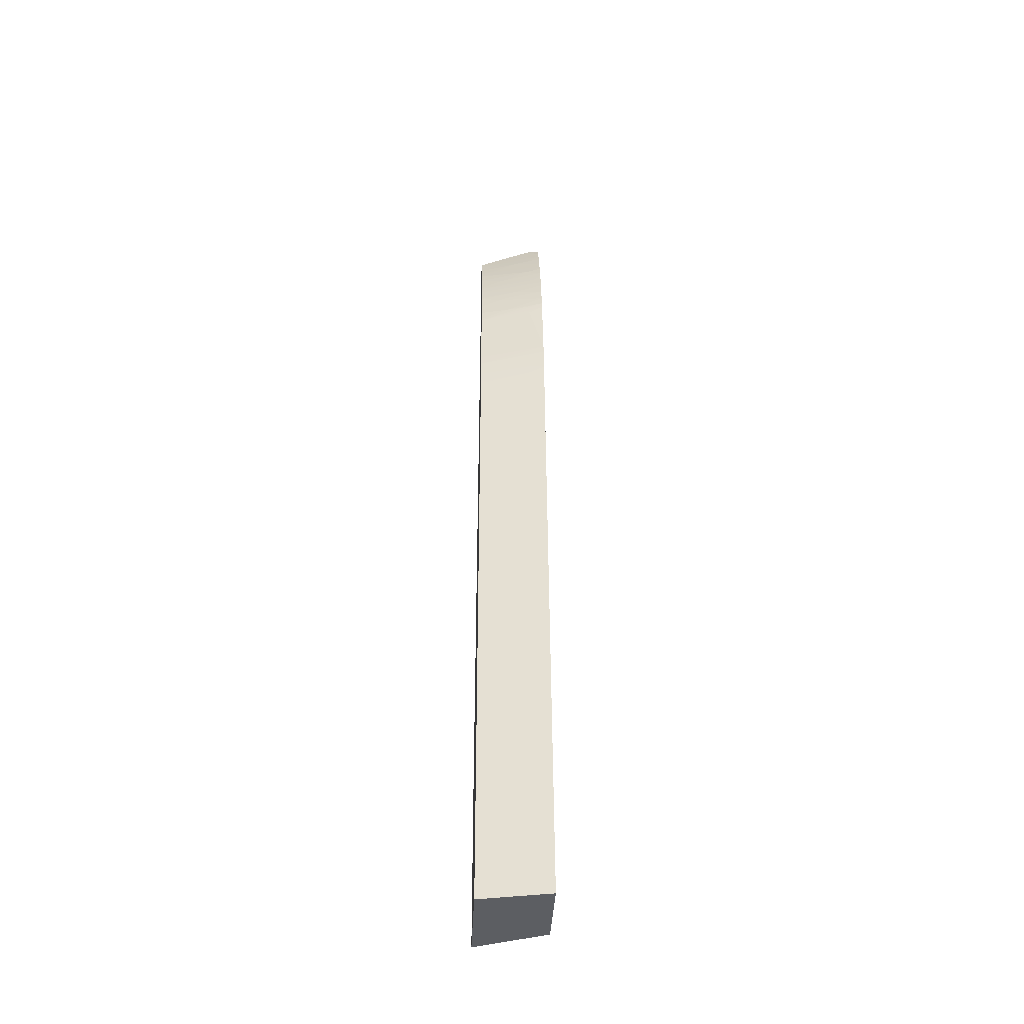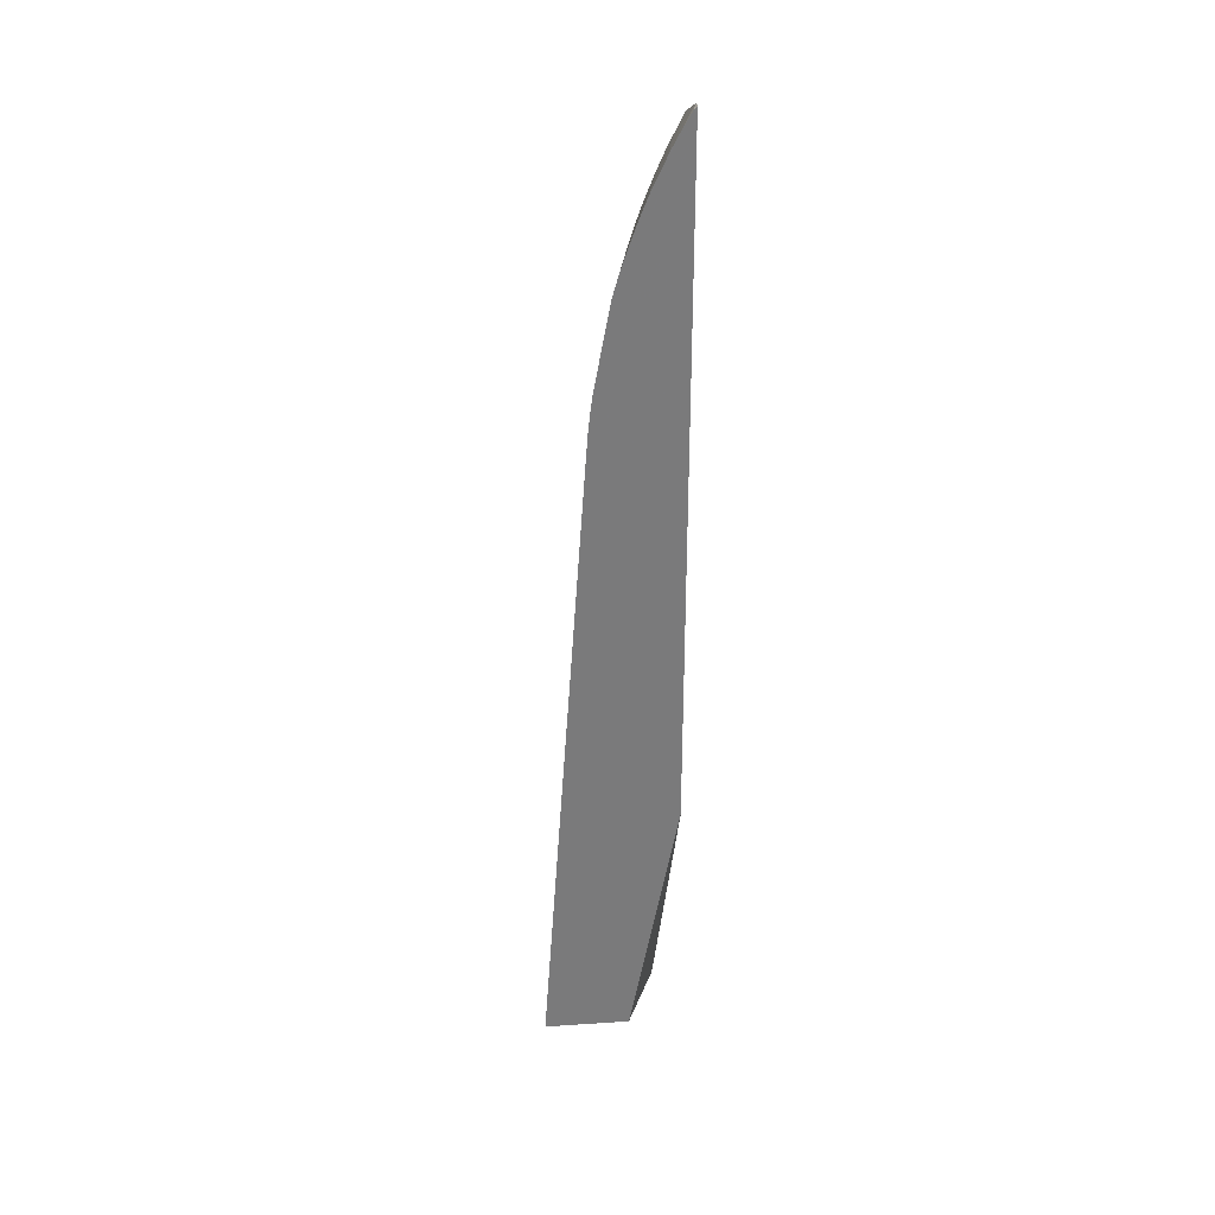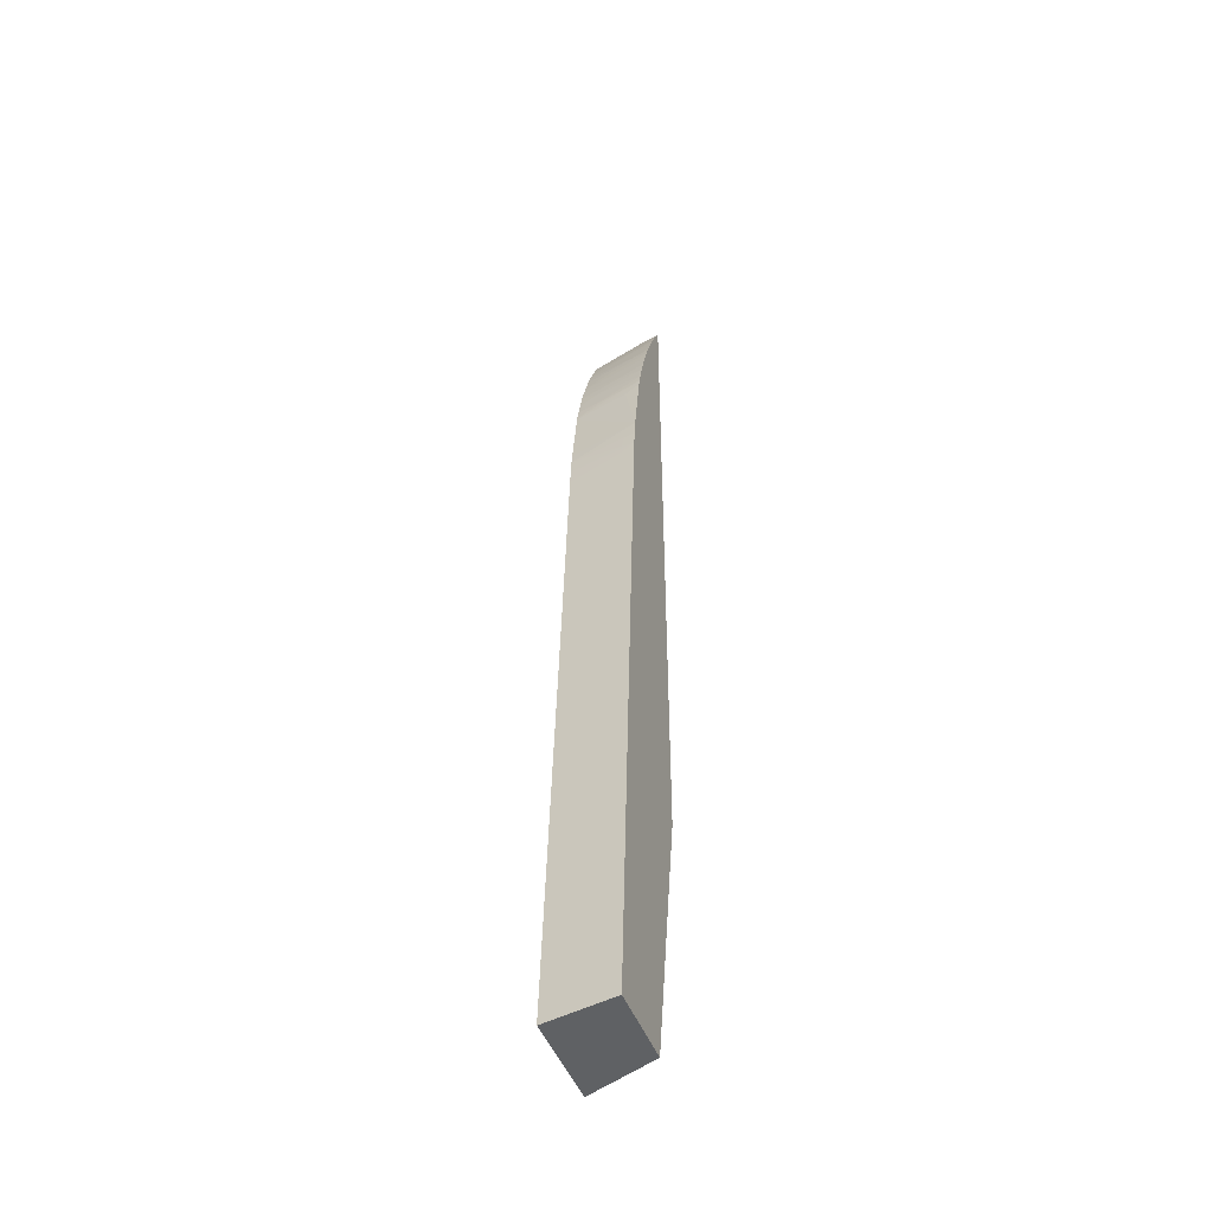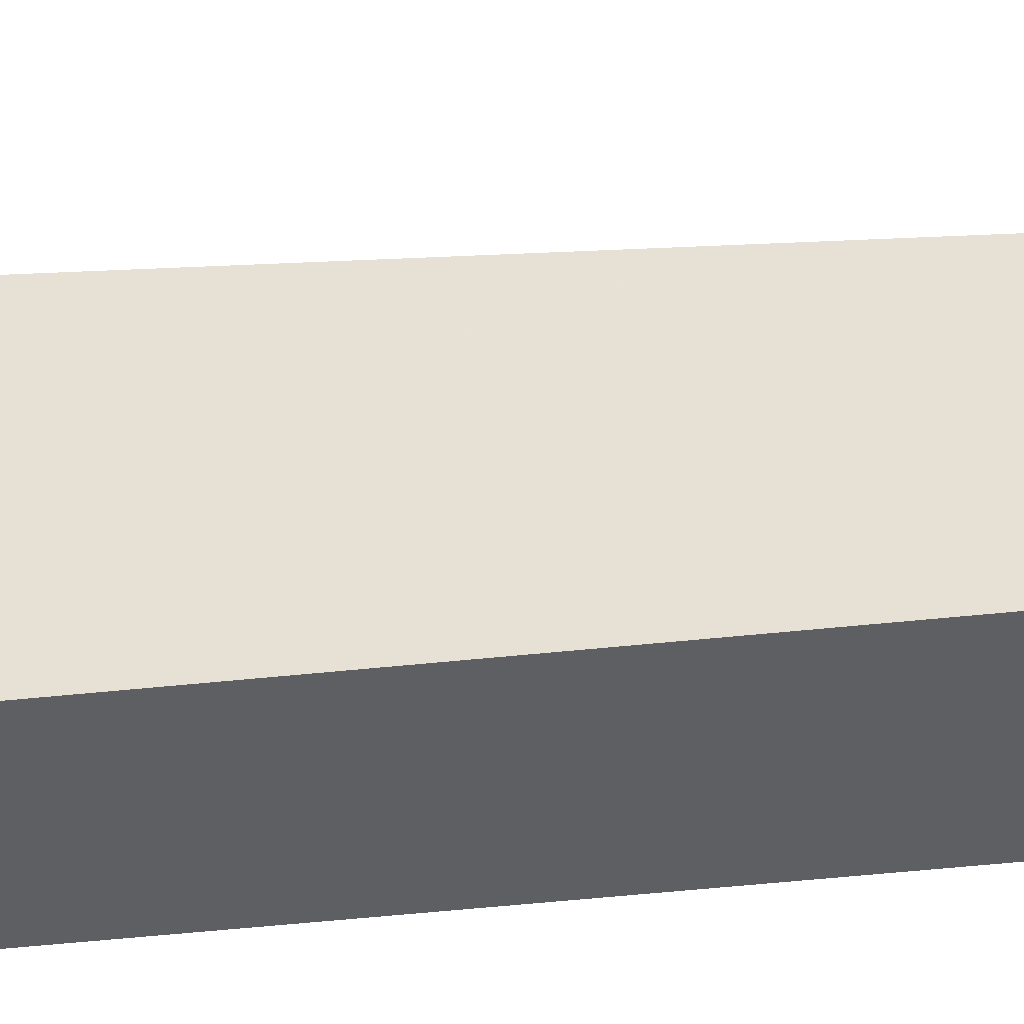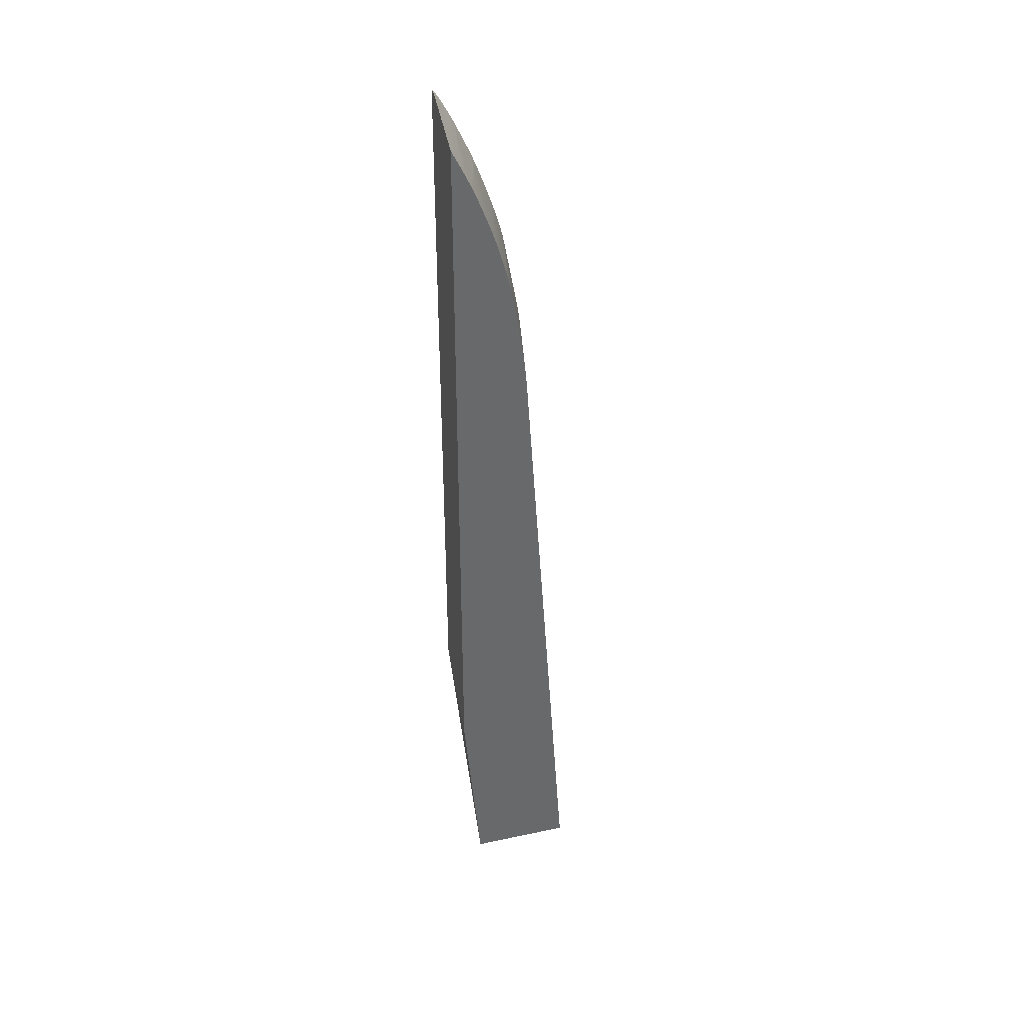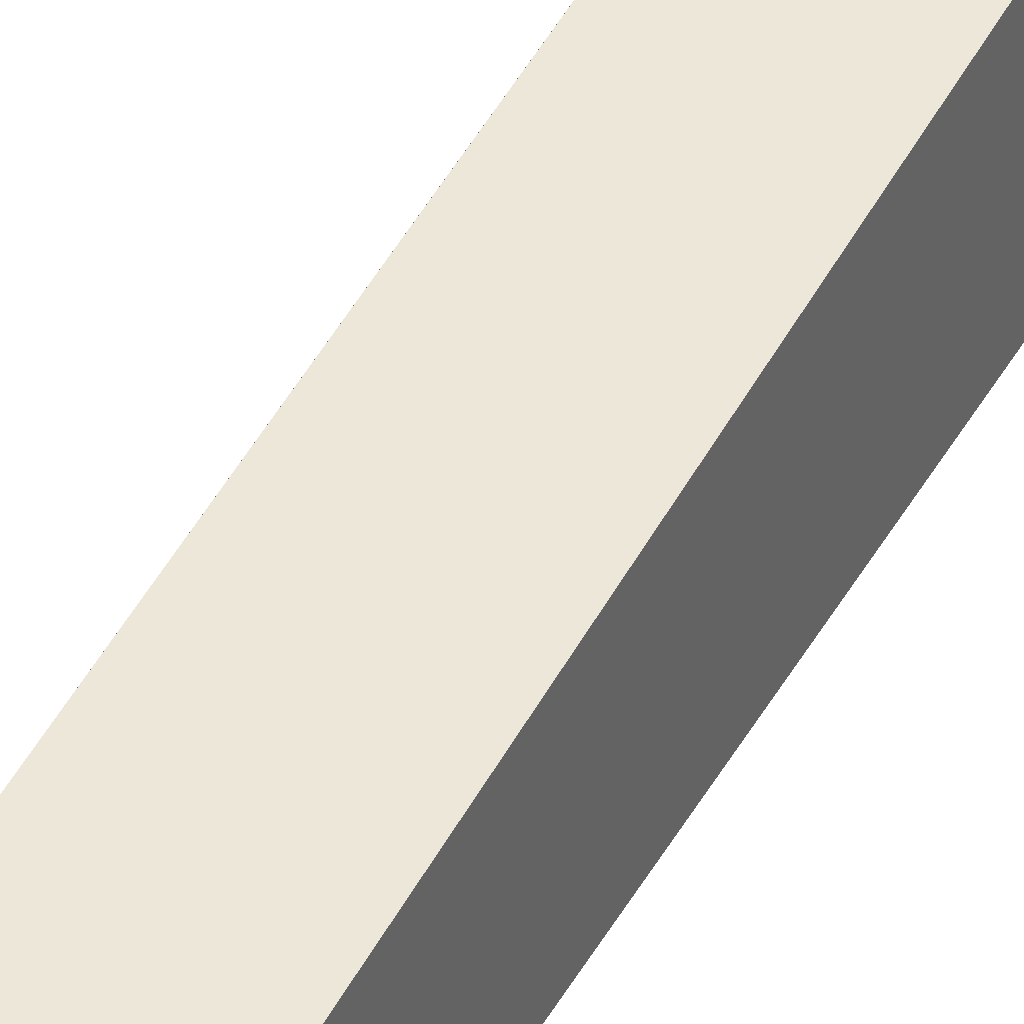
<metadata>
{"format":"obj","ext":"obj","renderer":"f3d","projection":"perspective","resolution":1024,"background":"white","views":[{"elev":-38.1,"azim":-2.5,"up":"+Y"},{"elev":32.2,"azim":84.8,"up":"+Y"},{"elev":-45.8,"azim":19.8,"up":"+Y"},{"elev":-41.4,"azim":97.7,"up":"+Z"},{"elev":37.6,"azim":-105.3,"up":"+Y"},{"elev":39.2,"azim":-154.5,"up":"+Z"}]}
</metadata>
<code>
v -0.02276 -0.03842 0.04364
v -0.02714 -0.03836 0.0427
v -0.02711 -0.03842 0.04271
v -0.02276 -0.03842 0.0384
v -0.02276 0.001932 0.04084
v -0.02439 0.001932 0.04049
v -0.0253 0.001932 0.0403
v -0.02714 0.001932 0.03991
v -0.02715 -0.02519 0.03545
v -0.02714 -0.03842 0.0427
v -0.02714 -0.03842 0.03649
v -0.02276 -0.02233 0.03545
v -0.02276 0.002901 0.04076
v -0.02379 0.002459 0.04058
v -0.02714 0.00211 0.03989
v -0.02715 -0.02535 0.03545
v -0.02714 0.002941 0.03983
v -0.02714 0.003124 0.03981
v -0.02714 0.003972 0.03972
v -0.02714 0.004694 0.03962
v -0.02714 0.009015 0.03892
v -0.02714 0.009199 0.03888
v -0.02714 0.01001 0.03868
v -0.02714 0.01085 0.03844
v -0.02714 0.01111 0.03837
v -0.02714 0.01205 0.03809
v -0.02714 0.01224 0.03803
v -0.02714 0.01309 0.03774
v -0.02714 0.01361 0.03756
v -0.02714 0.01385 0.03747
v -0.02714 0.01409 0.03738
v -0.02714 0.01421 0.03733
v -0.02714 0.01509 0.03699
v -0.02714 0.01589 0.03666
v -0.02714 0.01601 0.0366
v -0.02714 0.01639 0.03643
v -0.02714 0.0171 0.03609
v -0.02714 0.01794 0.03567
v -0.02714 0.01806 0.03561
v -0.02714 0.01838 0.03545
v -0.02714 -0.02641 0.03545
v -0.02405 -0.02362 0.03545
v -0.02378 -0.02336 0.03545
v -0.02352 -0.02311 0.03545
v -0.02276 0.0198 0.03545
v -0.02276 0.003955 0.04065
v -0.02366 0.003136 0.04055
v -0.02419 0.002855 0.04046
v -0.02631 0.002941 0.04001
v -0.02631 0.003955 0.0399
v -0.02345 0.003955 0.04051
v -0.02276 0.004505 0.04059
v -0.02276 0.004568 0.04058
v -0.02276 0.005078 0.04051
v -0.02369 0.009348 0.03955
v -0.02302 0.009737 0.03961
v -0.02332 0.01006 0.03948
v -0.02429 0.01003 0.03929
v -0.0253 0.01003 0.03908
v -0.02631 0.01003 0.03886
v -0.02276 0.01104 0.03935
v -0.02631 0.01132 0.03849
v -0.02579 0.01153 0.03855
v -0.02511 0.01177 0.03863
v -0.02464 0.01245 0.03852
v -0.02396 0.01267 0.03859
v -0.02276 0.01303 0.03873
v -0.02276 0.01355 0.03855
v -0.02698 0.01366 0.03758
v -0.02573 0.01454 0.03753
v -0.0238 0.01561 0.03755
v -0.02276 0.01637 0.03744
v -0.02596 0.01668 0.03657
v -0.02461 0.01753 0.03649
v -0.0253 0.01735 0.03641
v -0.0253 0.01813 0.03602
v -0.02631 0.01818 0.03575
v -0.02597 0.01871 0.03556
v -0.02664 0.01855 0.03548
v -0.0261 0.01886 0.03545
v -0.02277 0.02012 0.03545
v -0.02276 0.01986 0.03567
v -0.02294 0.003955 0.04062
v -0.02276 0.009852 0.03964
v -0.02276 0.01036 0.03953
v -0.02276 0.01205 0.03905
v -0.02429 0.01209 0.03871
v -0.02276 0.01378 0.03847
v -0.02328 0.01408 0.03825
v -0.02276 0.01459 0.03817
v -0.02276 0.01509 0.03798
v -0.02506 0.01473 0.0376
v -0.02328 0.01509 0.03787
v -0.02328 0.01574 0.03761
v -0.02276 0.01591 0.03764
v -0.02276 0.01707 0.03712
v -0.02328 0.01711 0.03698
v -0.02428 0.01716 0.03673
v -0.02393 0.01769 0.03657
v -0.02276 0.01847 0.03645
v -0.0253 0.01886 0.03564
v -0.0253 0.01922 0.03545
v -0.02328 0.02009 0.03545
v -0.02328 0.01981 0.03561
v -0.02276 0.0191 0.03611
v -0.02276 0.01408 0.03836
v -0.02276 0.018 0.03668
v -0.02328 0.01784 0.03664
v -0.02328 0.01914 0.03597
v -0.02454 0.01953 0.03546
v -0.02398 0.0198 0.03545
v -0.02387 0.01968 0.03554
f 1 2 3
f 1 3 10
f 1 10 11
f 1 11 4
f 1 4 12
f 1 12 45
f 1 45 82
f 1 82 105
f 1 105 100
f 1 100 107
f 1 107 96
f 1 96 72
f 1 72 95
f 1 95 91
f 1 91 90
f 1 90 106
f 1 106 88
f 1 88 68
f 1 68 67
f 1 67 86
f 1 86 61
f 1 61 85
f 1 85 84
f 1 84 54
f 1 54 53
f 1 53 52
f 1 52 46
f 1 46 13
f 1 13 5
f 1 5 6
f 1 6 7
f 1 7 8
f 1 8 2
f 2 9 10
f 2 10 3
f 2 8 9
f 4 11 12
f 5 13 14
f 5 14 6
f 6 14 7
f 7 14 8
f 8 14 15
f 8 15 9
f 9 16 10
f 9 15 17
f 9 17 18
f 9 18 19
f 9 19 20
f 9 20 21
f 9 21 22
f 9 22 23
f 9 23 24
f 9 24 25
f 9 25 26
f 9 26 27
f 9 27 28
f 9 28 29
f 9 29 30
f 9 30 31
f 9 31 32
f 9 32 33
f 9 33 34
f 9 34 35
f 9 35 36
f 9 36 37
f 9 37 38
f 9 38 39
f 9 39 40
f 9 40 80
f 9 80 102
f 9 102 111
f 9 111 103
f 9 103 81
f 9 81 45
f 9 45 12
f 9 12 44
f 9 44 43
f 9 43 42
f 9 42 41
f 9 41 16
f 10 16 11
f 11 41 42
f 11 42 43
f 11 43 44
f 11 44 12
f 11 16 41
f 13 46 47
f 13 47 48
f 13 48 14
f 14 48 49
f 14 49 17
f 14 17 15
f 17 49 47
f 17 47 18
f 18 47 19
f 19 47 50
f 19 50 51
f 19 51 52
f 19 52 53
f 19 53 54
f 19 54 20
f 20 54 21
f 21 55 56
f 21 56 57
f 21 57 58
f 21 58 22
f 21 54 55
f 22 58 59
f 22 59 60
f 22 60 23
f 23 60 24
f 24 60 61
f 24 61 62
f 24 62 25
f 25 62 26
f 26 62 63
f 26 63 64
f 26 64 65
f 26 65 27
f 27 65 28
f 28 65 66
f 28 66 67
f 28 67 68
f 28 68 69
f 28 69 29
f 29 69 30
f 30 69 70
f 30 70 31
f 31 70 32
f 32 70 33
f 33 71 34
f 33 70 71
f 34 71 35
f 35 71 72
f 35 72 36
f 36 72 73
f 36 73 74
f 36 74 75
f 36 75 37
f 37 75 74
f 37 74 38
f 38 74 76
f 38 76 39
f 39 76 77
f 39 77 78
f 39 78 79
f 39 79 40
f 40 79 80
f 45 81 82
f 46 83 47
f 46 52 83
f 47 49 48
f 47 83 51
f 47 51 50
f 51 83 52
f 54 84 56
f 54 56 55
f 56 84 57
f 57 84 85
f 57 85 58
f 58 85 59
f 59 85 61
f 59 61 60
f 61 86 63
f 61 63 62
f 63 86 64
f 64 86 87
f 64 87 65
f 65 87 86
f 65 86 66
f 66 86 67
f 68 88 69
f 69 88 89
f 69 89 90
f 69 90 91
f 69 91 70
f 70 92 71
f 70 91 92
f 71 93 91
f 71 91 94
f 71 94 72
f 71 92 93
f 72 94 95
f 72 96 97
f 72 97 98
f 72 98 73
f 73 98 74
f 74 98 97
f 74 97 99
f 74 99 76
f 76 99 100
f 76 100 78
f 76 78 77
f 78 101 102
f 78 102 80
f 78 80 79
f 78 100 101
f 81 103 82
f 82 103 104
f 82 104 105
f 88 106 89
f 89 106 90
f 91 95 94
f 91 93 92
f 96 107 108
f 96 108 99
f 96 99 97
f 99 108 100
f 100 105 109
f 100 109 110
f 100 110 101
f 100 108 107
f 101 110 102
f 102 110 111
f 103 111 104
f 104 111 112
f 104 112 105
f 105 112 110
f 105 110 109
f 110 112 111

</code>
